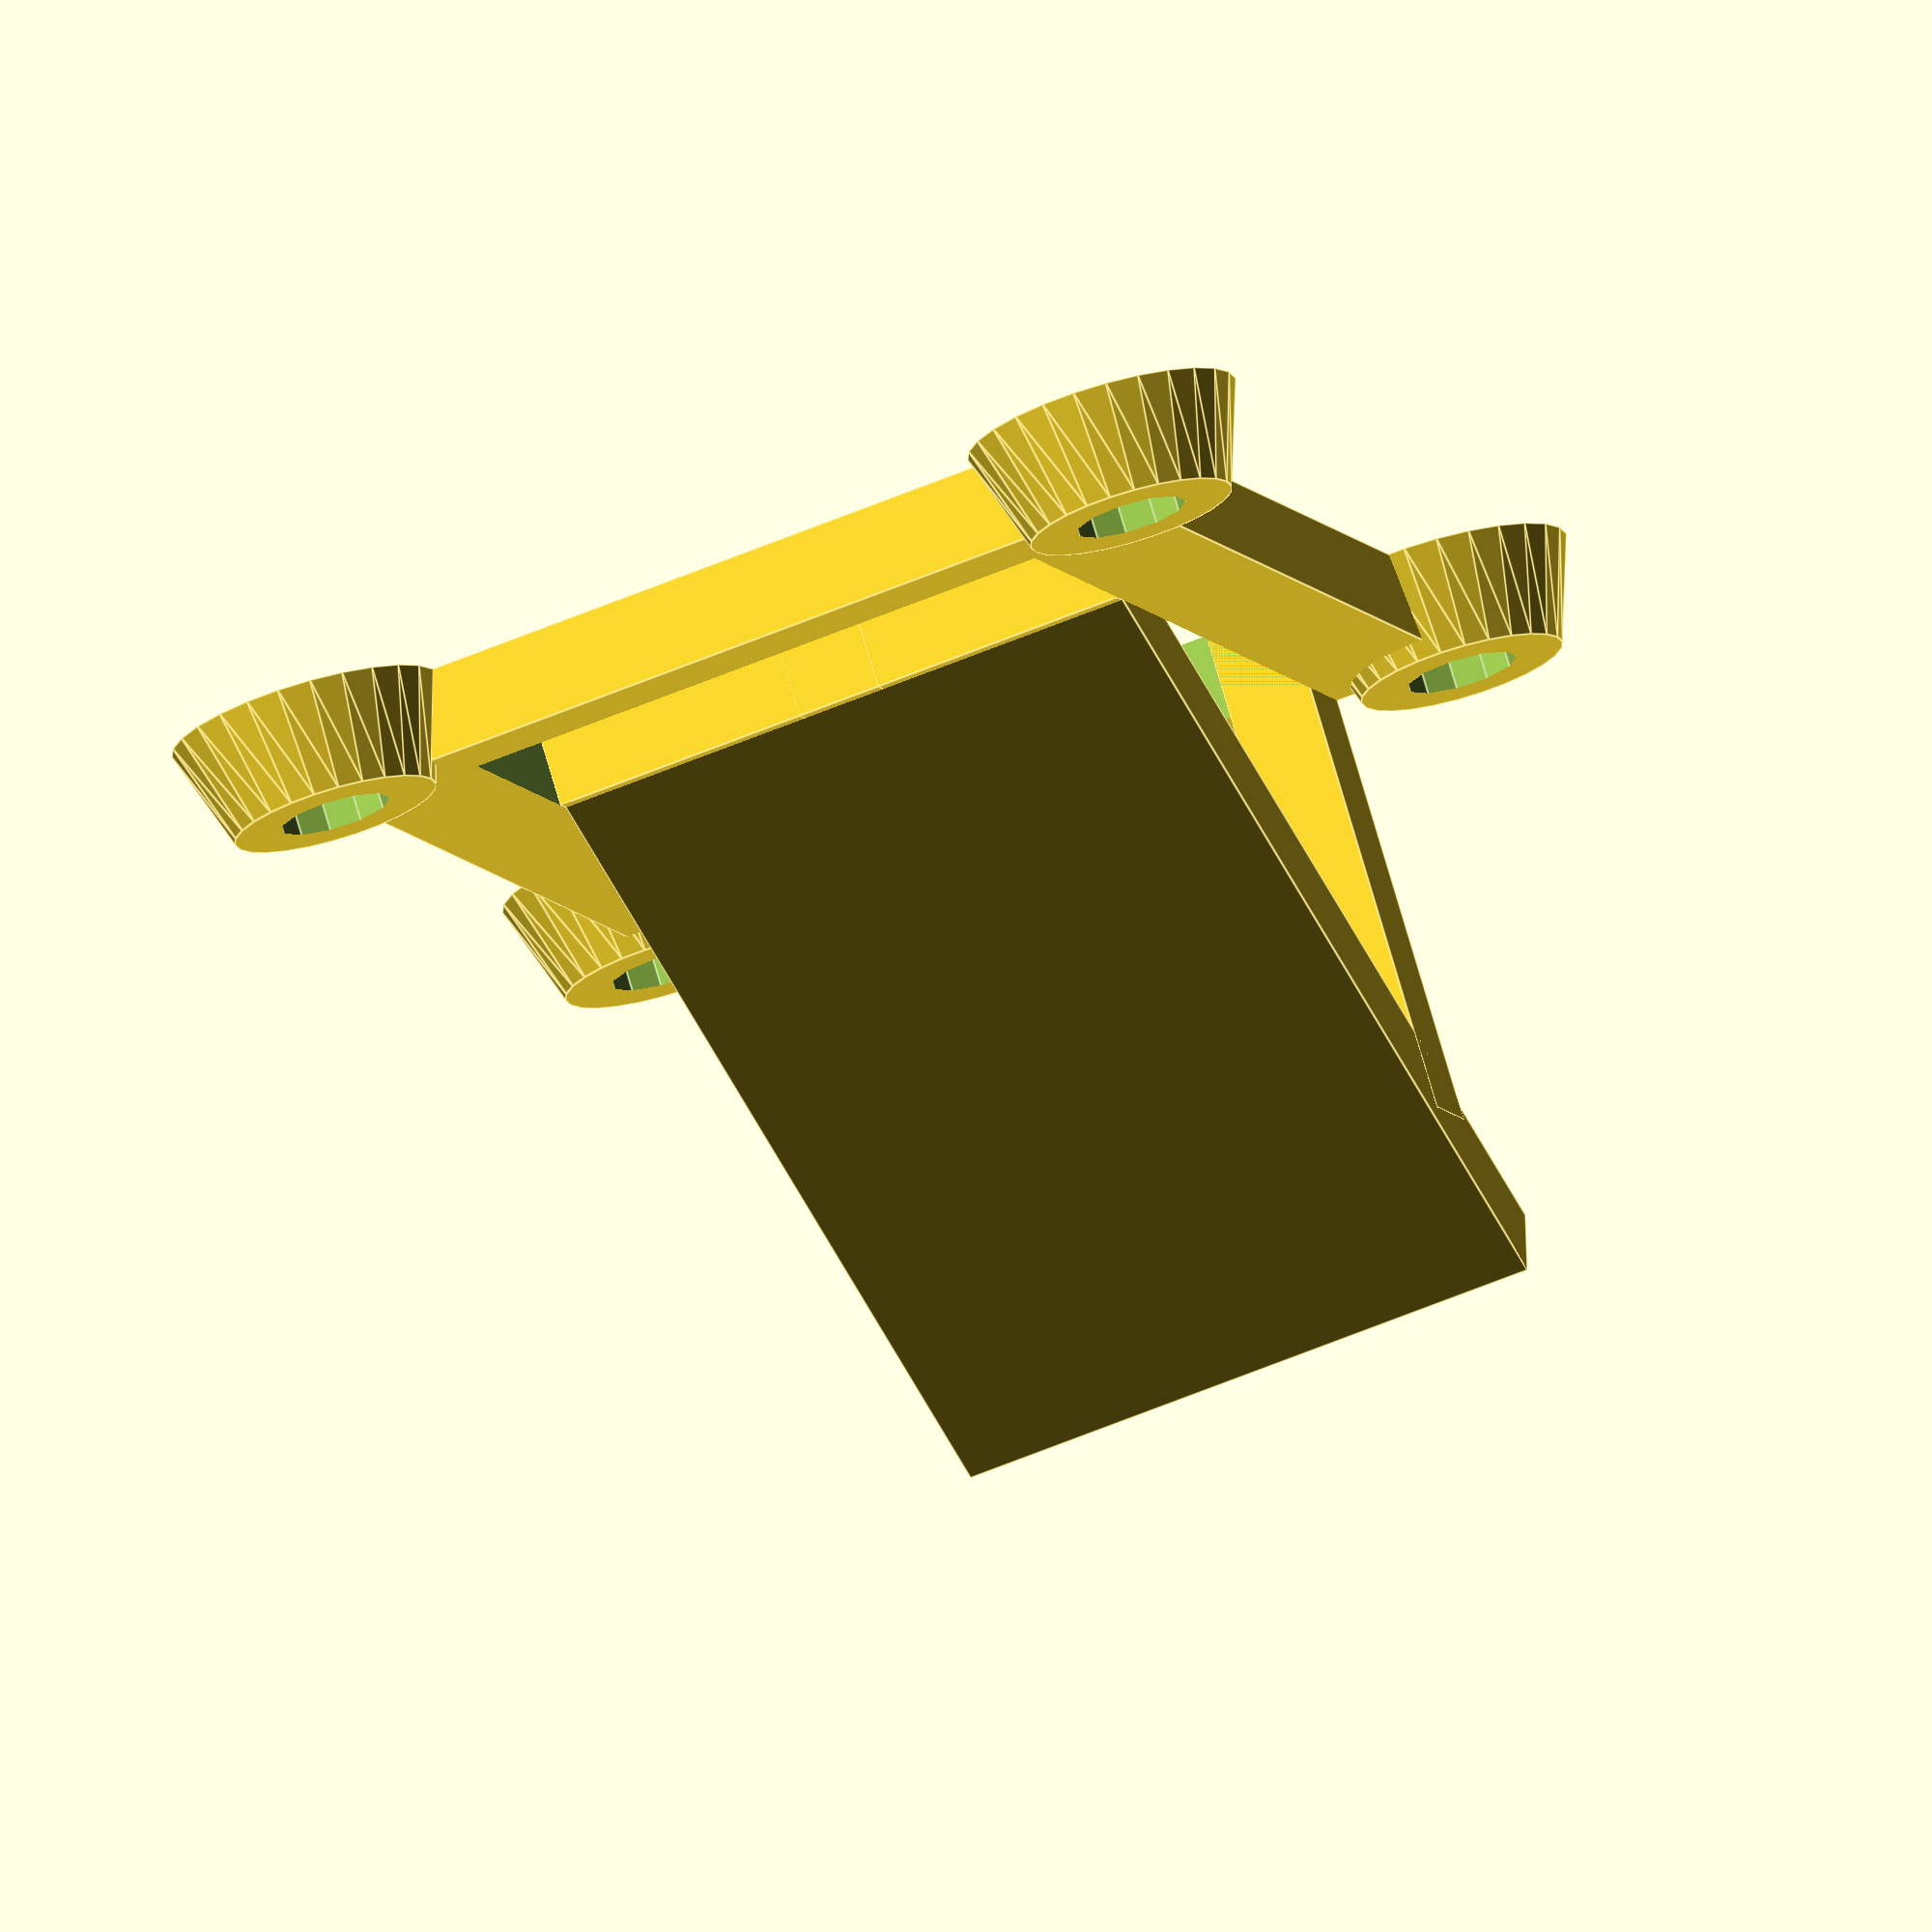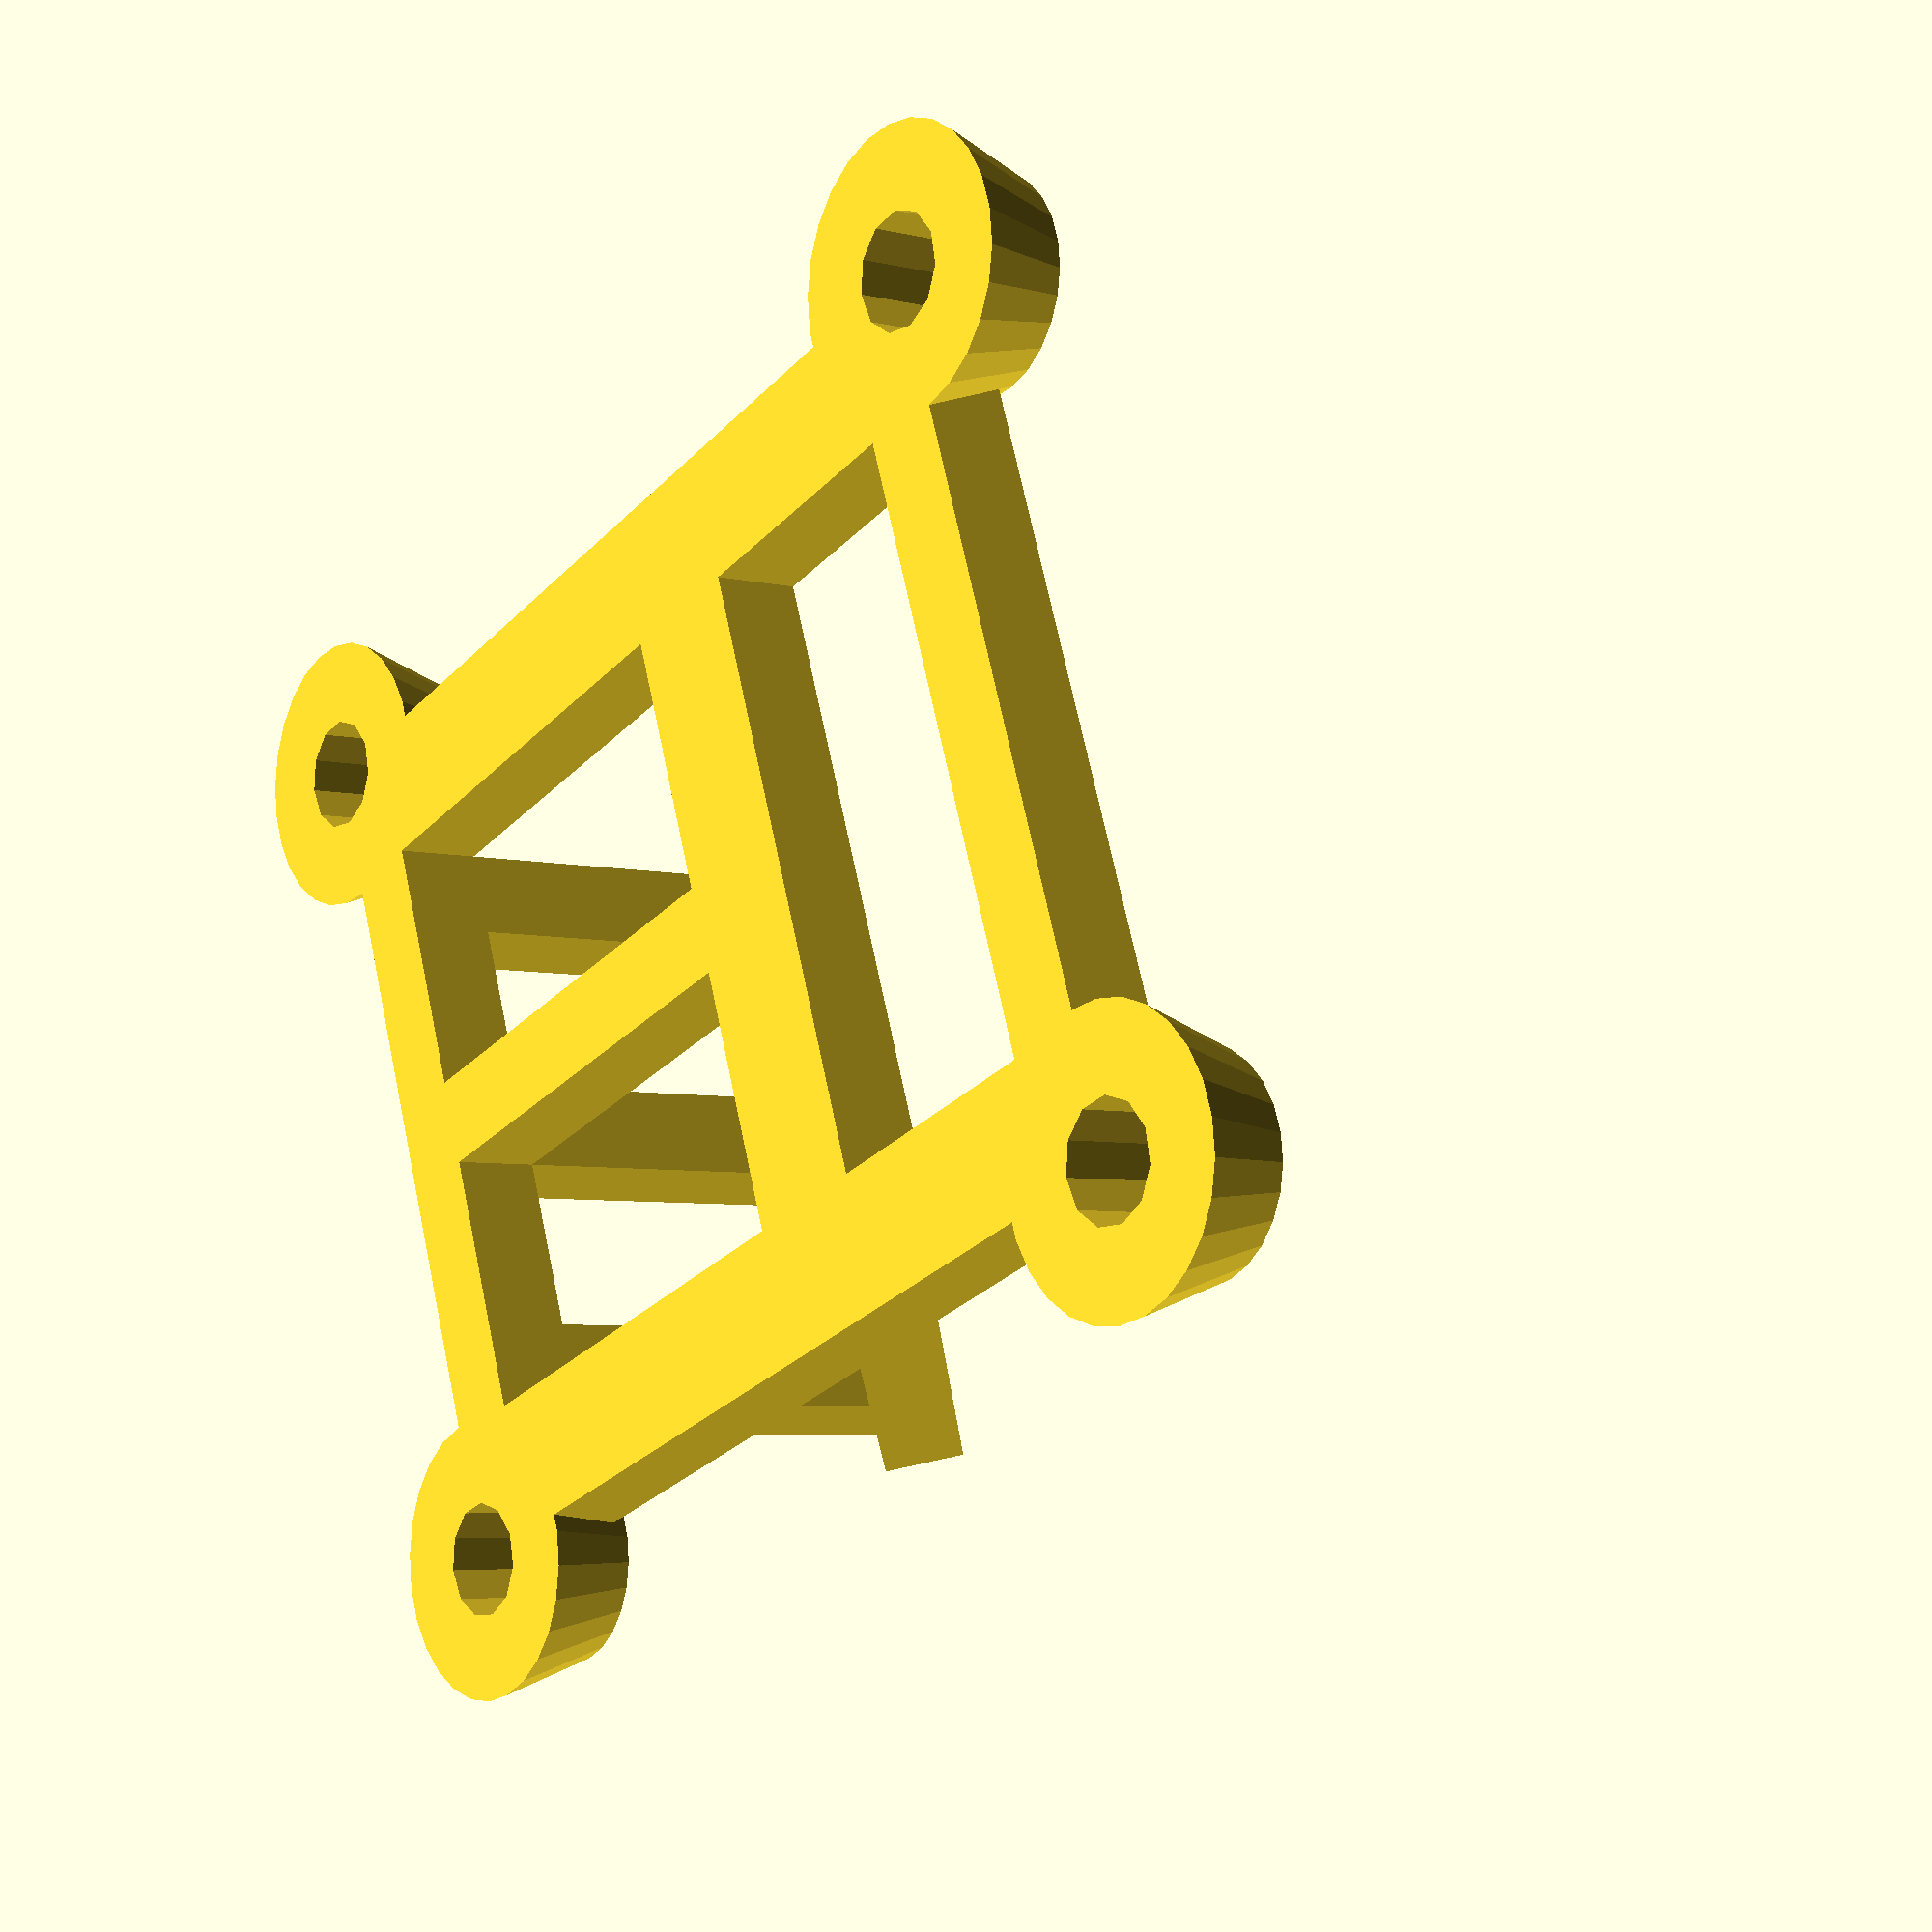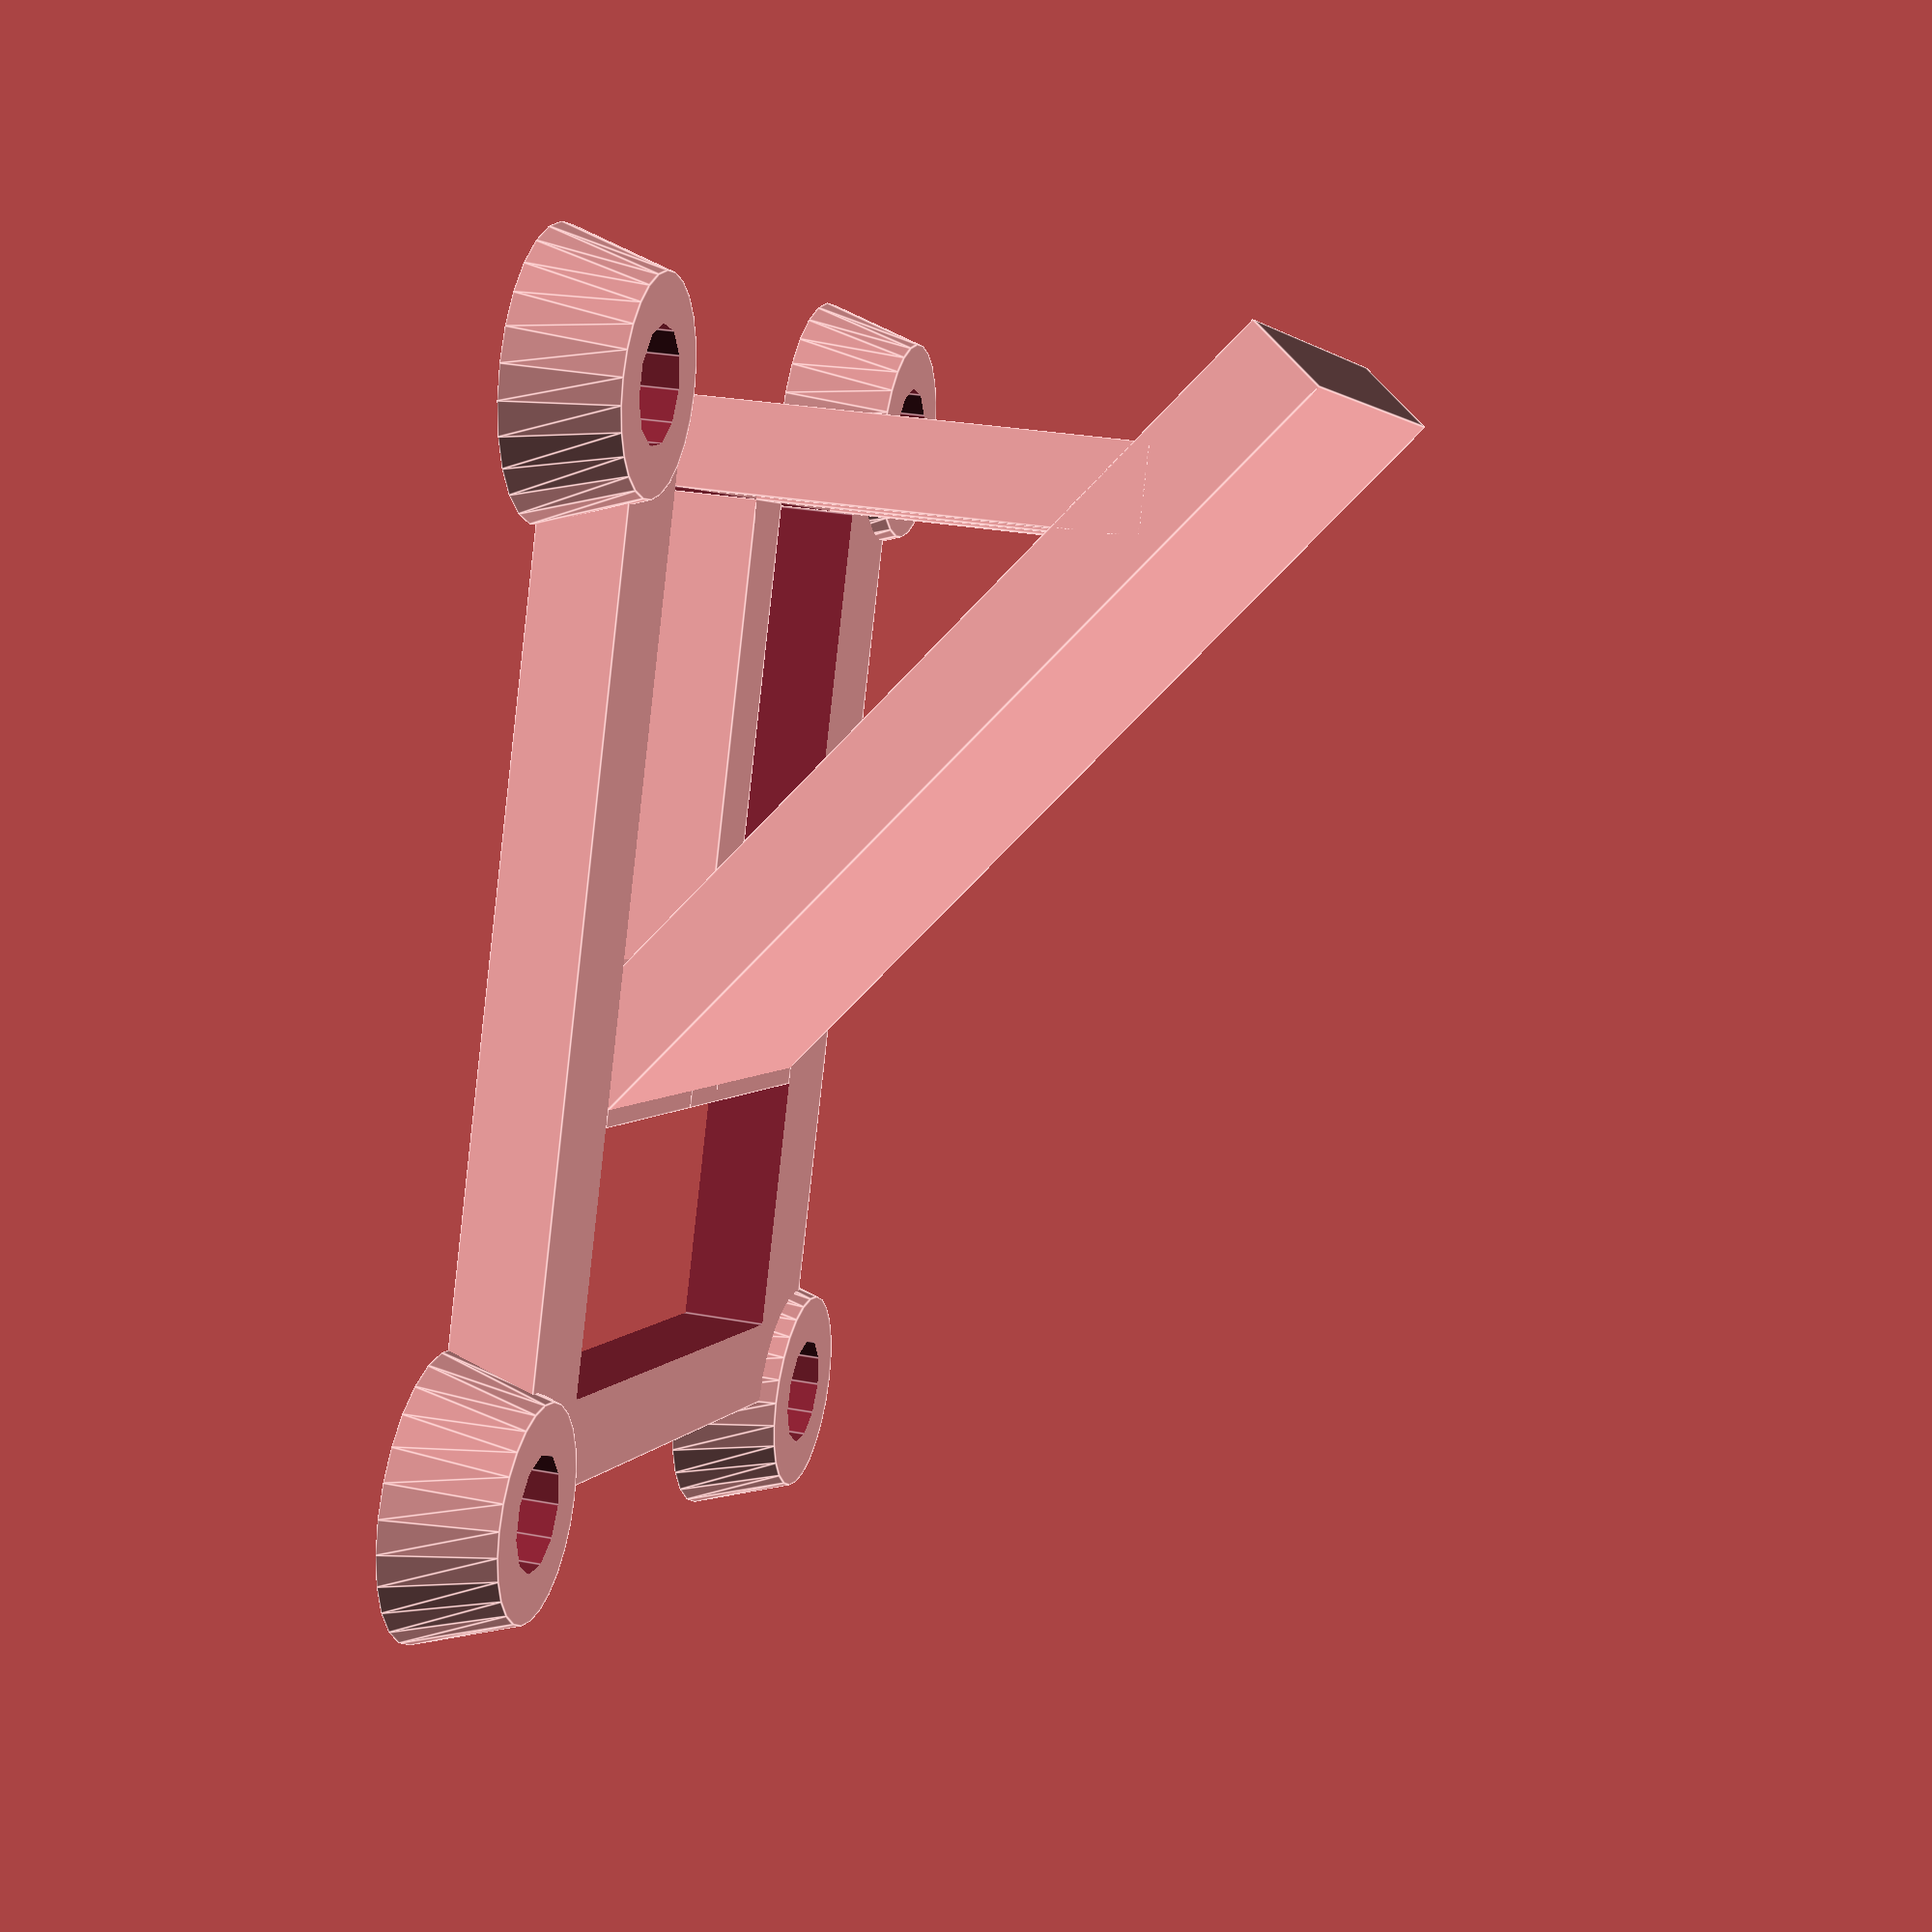
<openscad>
/*
 * openSCAD for a simple Equatorial Wedge to hold the Pan & Tilt camera
 *
 * Copyright 2015 Peter T Mount
 * 
 * Licensed under the Apache License, Version 2.0 (the "License");
 * you may not use this file except in compliance with the License.
 * You may obtain a copy of the License at
 * 
 * http://www.apache.org/licenses/LICENSE-2.0
 * 
 * Unless required by applicable law or agreed to in writing, software
 * distributed under the License is distributed on an "AS IS" BASIS,
 * WITHOUT WARRANTIES OR CONDITIONS OF ANY KIND, either express or implied.
 * See the License for the specific language governing permissions and
 * limitations under the License.
 *
 */

// The required latitude in degrees.
// Note:
//  1 this is a positive value, so 51.5N and 51.5S is still 51.5 here.
//  2 There's a bug in the math for latitudes 25 to 35 where the supports
//    don't reach the mount plate. You may have to modify the height manually
latitude=51.271749;

/* **********************************
 * * Do not modify below this point *
 * **********************************/

// Base plate to attach to the exterior case
difference() {
	union() {
		cube([50,60,5]);
		// Bolt mounts
		for(c=[0:3])
			translate([50*(c%2),60*(floor(c/2)%2),0])
			cylinder(h=6,r1=8,r2=6);
	}
	translate([7.5,5,-1]) cube([35,50,7]);

	// Bolt holes
	for(c=[0:3])
		translate([50*(c%2),60*(floor(c/2)%2),0])
		translate([0,0,-1]) cylinder(h=8,r=3.25);
}

// The camera mount plate
translate([0,20,0]) assign(
	alpha=90-latitude,
	height=55*sin(90-latitude),
	offset=55*cos(90-latitude)//-7.5
) {
	// Mount plate
	translate([7.5,4,1])
		rotate([alpha,0,0])
		cube([35,55,5]);

	// Front mount
	translate([7.5,0,0]) cube([35,8,5]);

	// Rear mount - usually part of rear of basePlate but accounts for
	// lower latitudes when it's closer to the front
	//translate([7.5,offset,0]) cube([35,5,5]);

	// Center support
	translate([22.5,0,0]) cube([5,35,5]);

	// Risers to rear of the mount plate
	assign( off2=35-offset)
		assign(
			// Height of supports
			h = offset<30 ? sqrt(off2*off2+height*height)*sin(alpha)
				: offset>35 ? sqrt(35*35+height*height)*sin(alpha)
			 	: height,
			// Prevent supports leaning backwards
			a=offset<30?atan(off2/height):0
		)
			for(i=[0,1,2])
				translate([7.5+(15*i),35,0])
					rotate([a,0,0])
					cube([5,5,h]);
}


</openscad>
<views>
elev=104.5 azim=340.9 roll=196.3 proj=o view=edges
elev=5.3 azim=109.9 roll=232.4 proj=p view=solid
elev=152.1 azim=204.3 roll=254.1 proj=p view=edges
</views>
